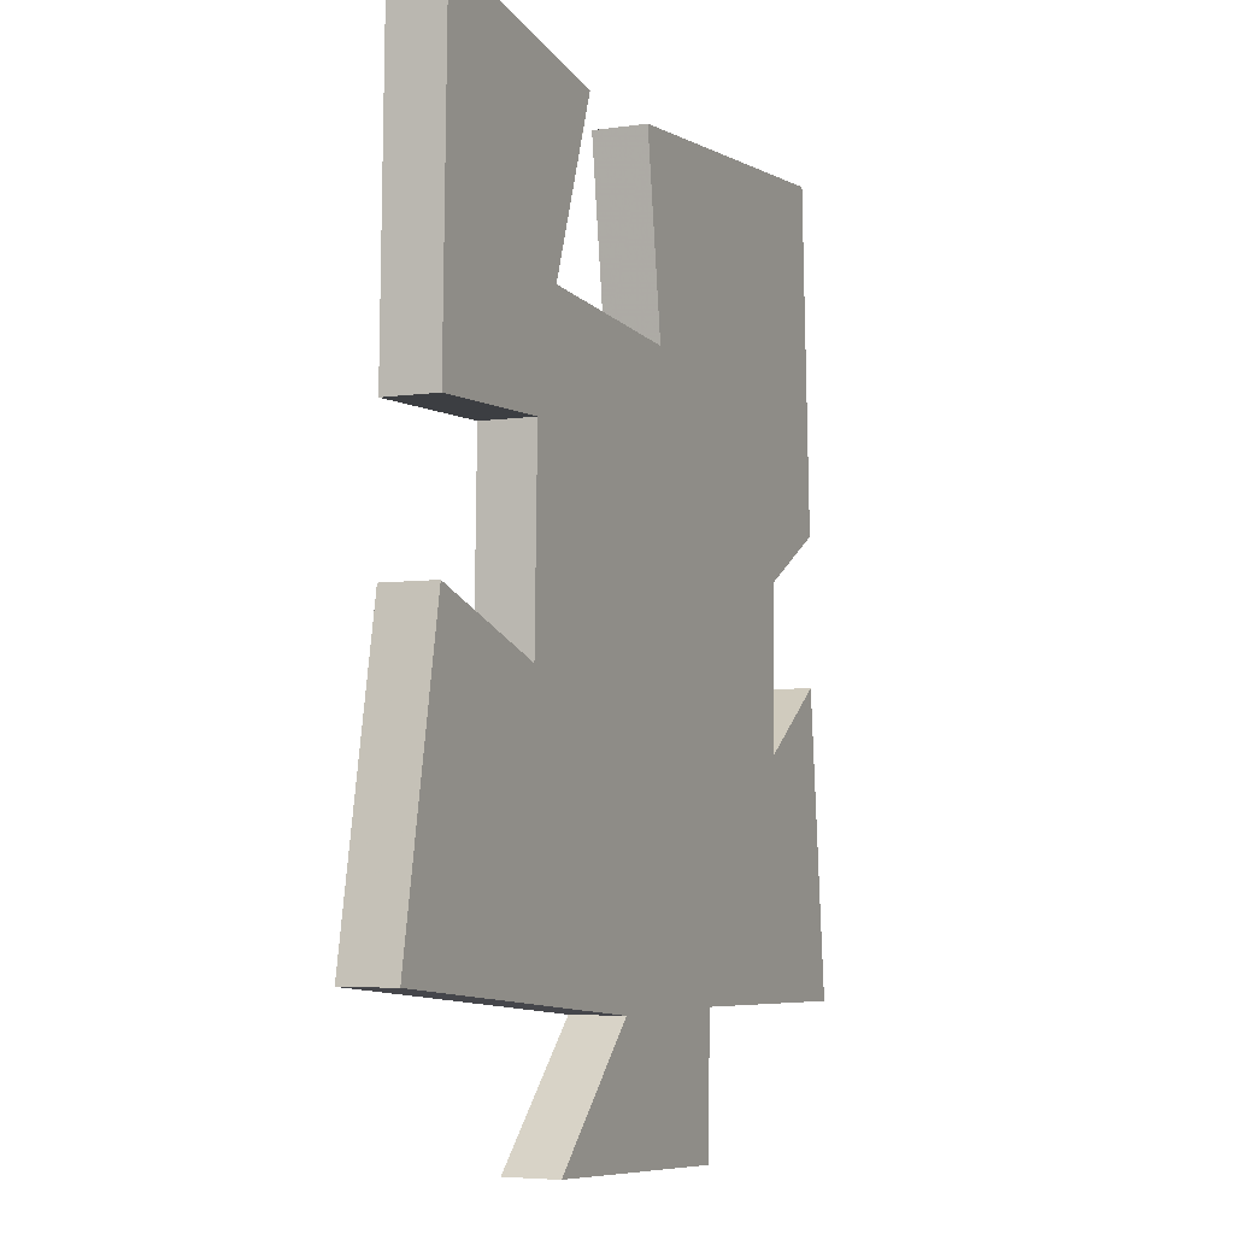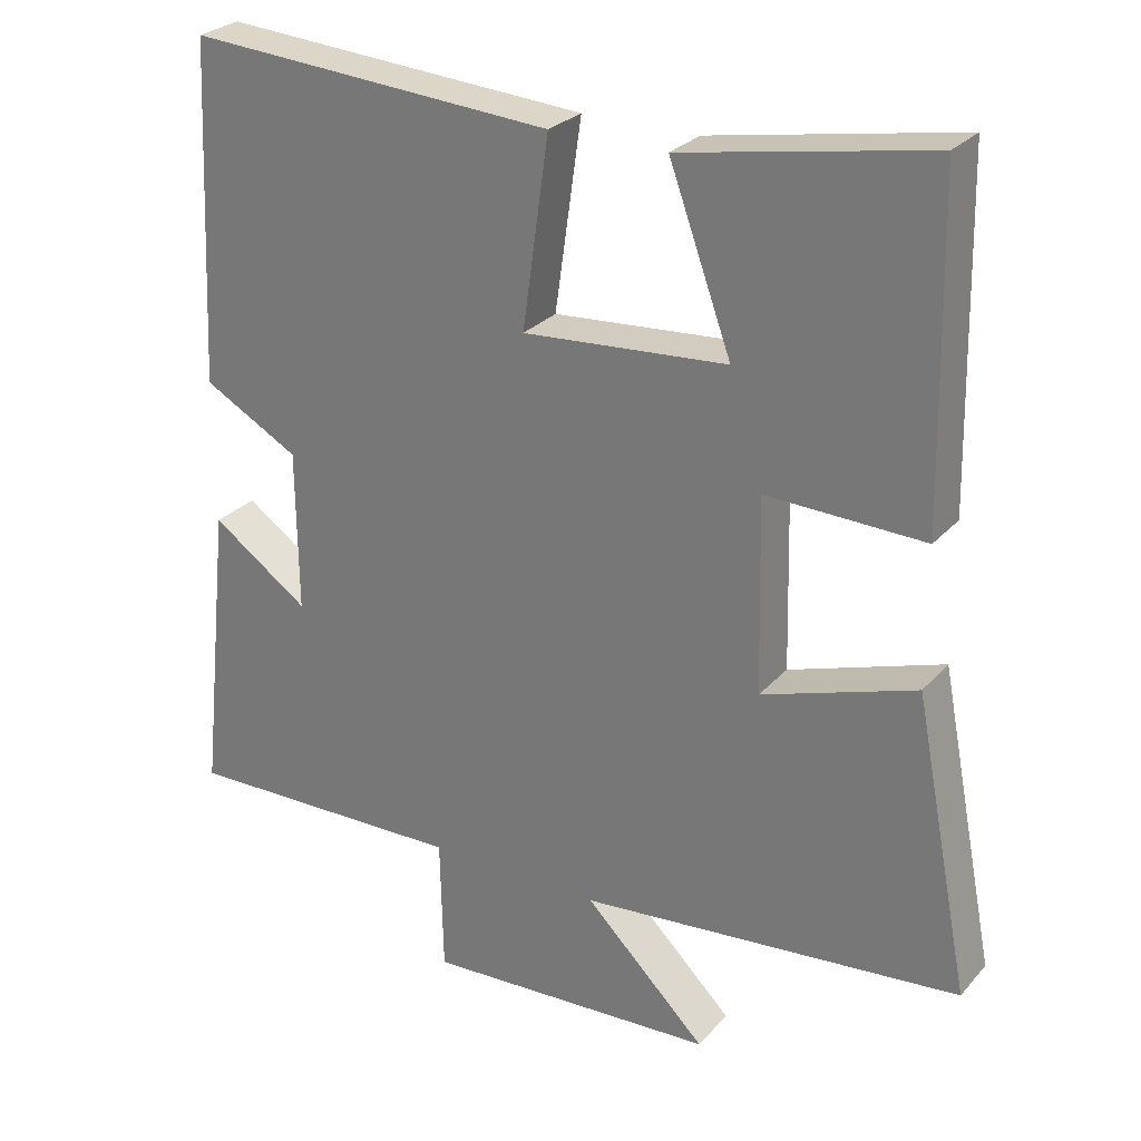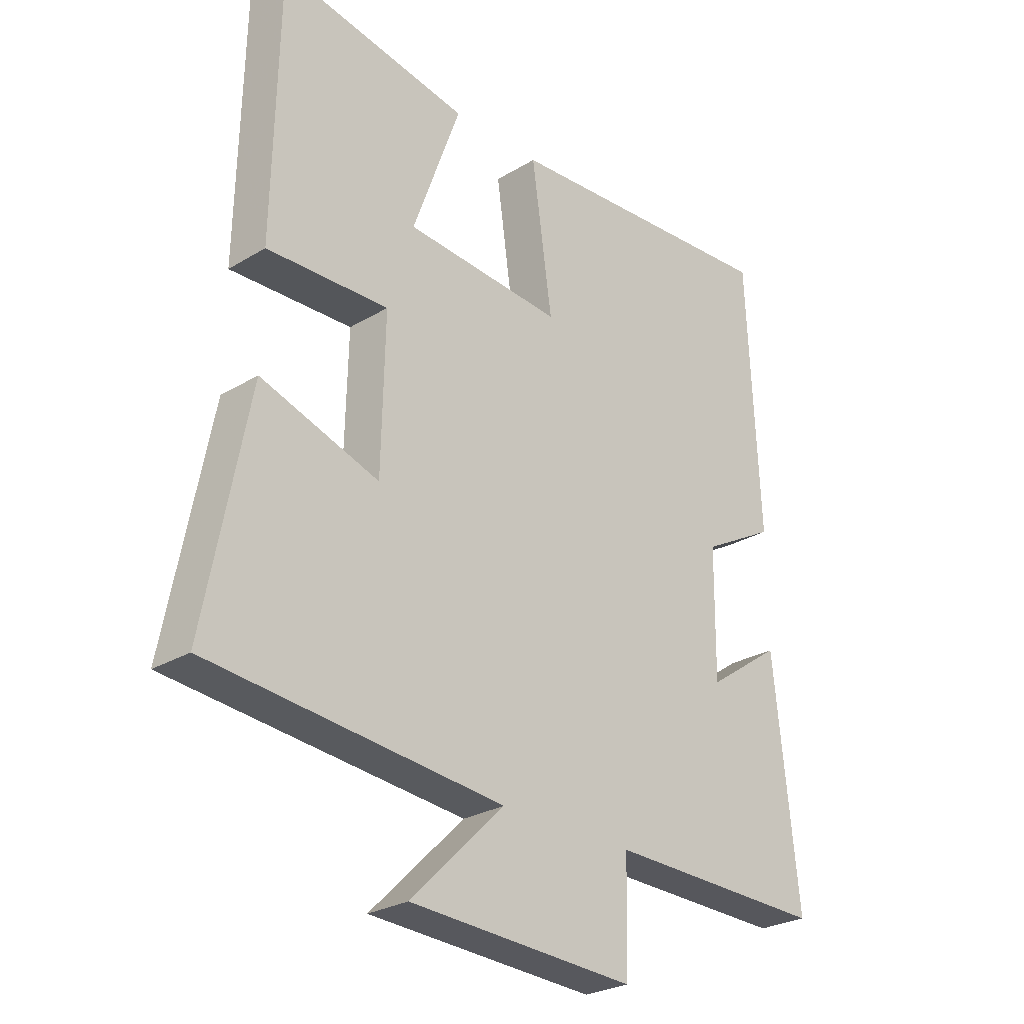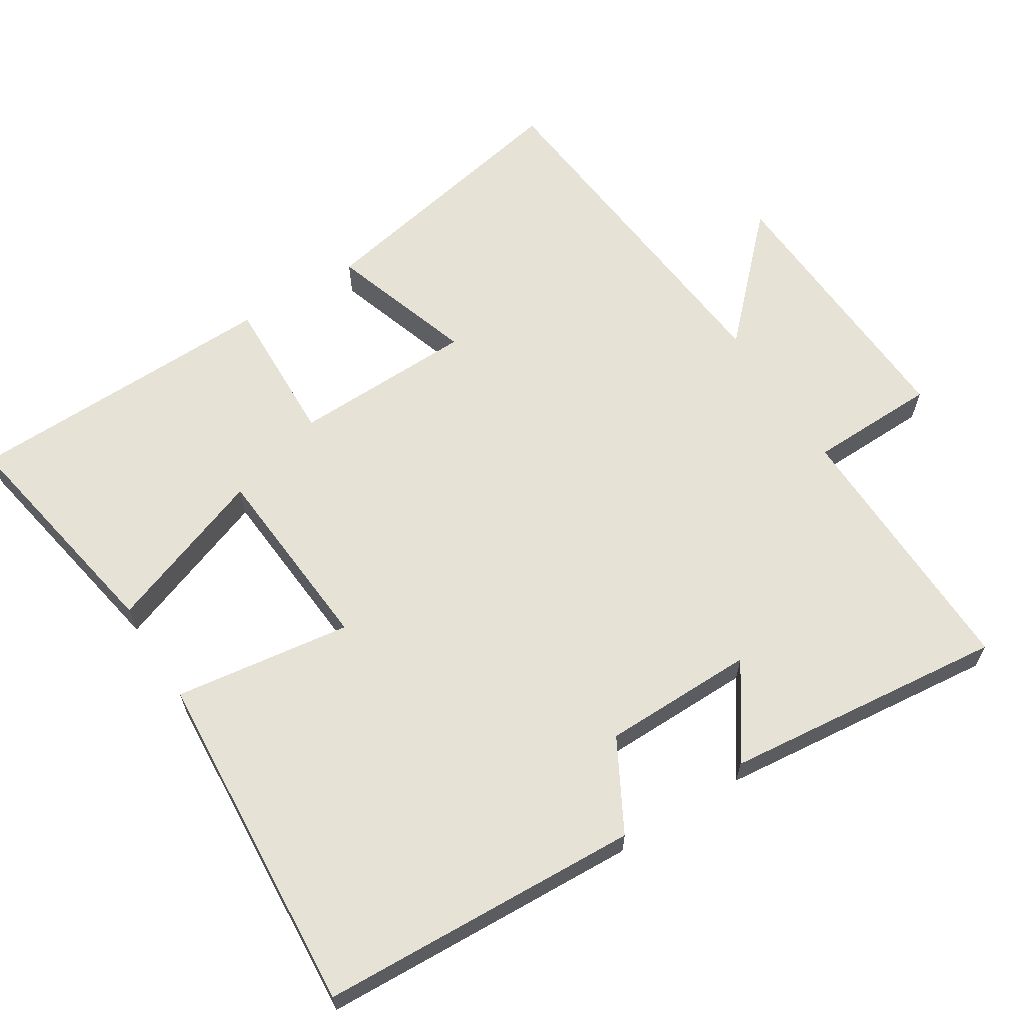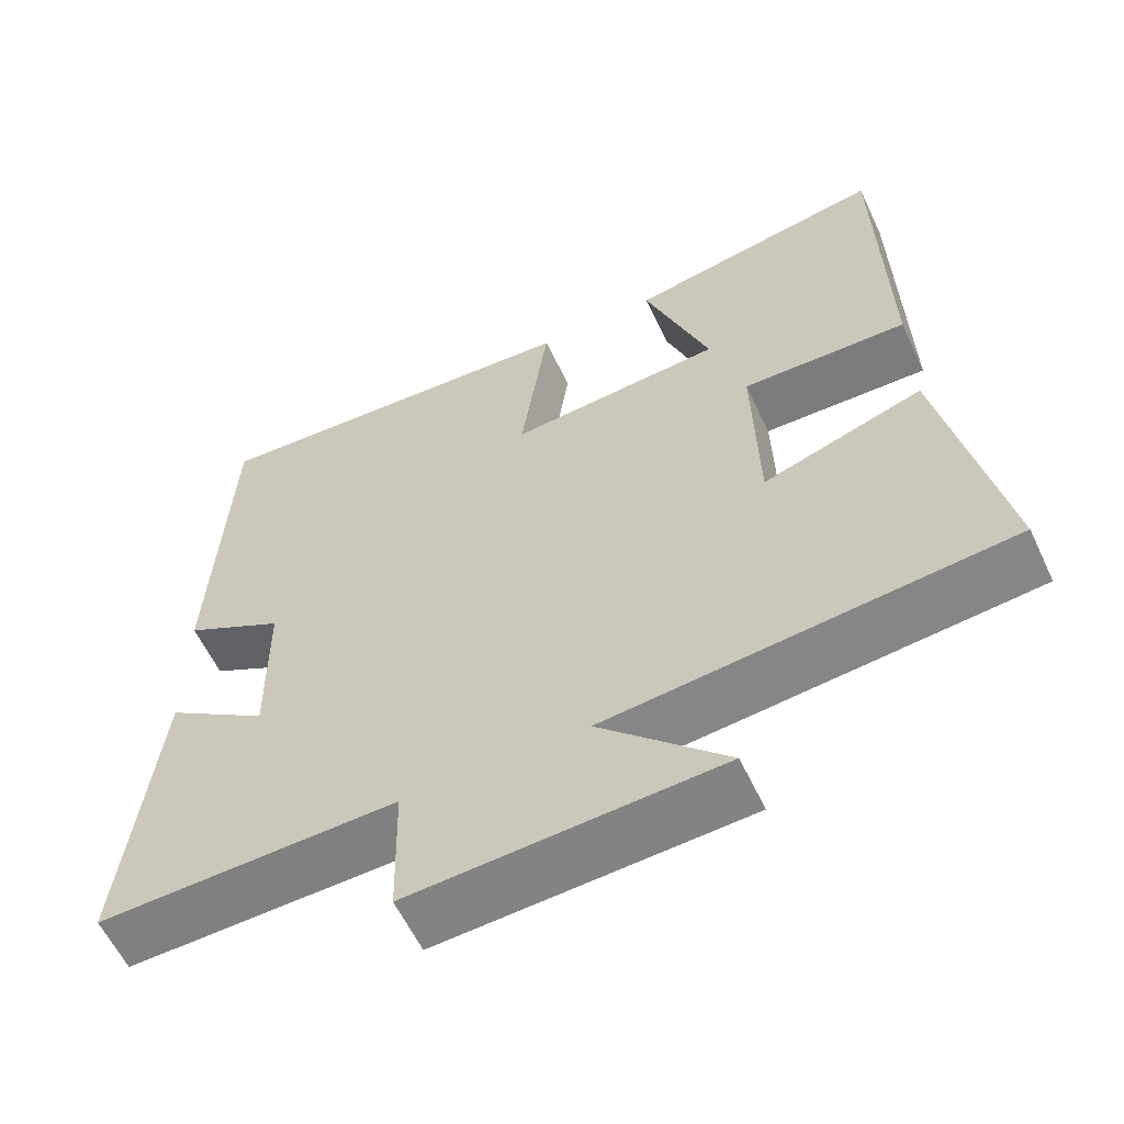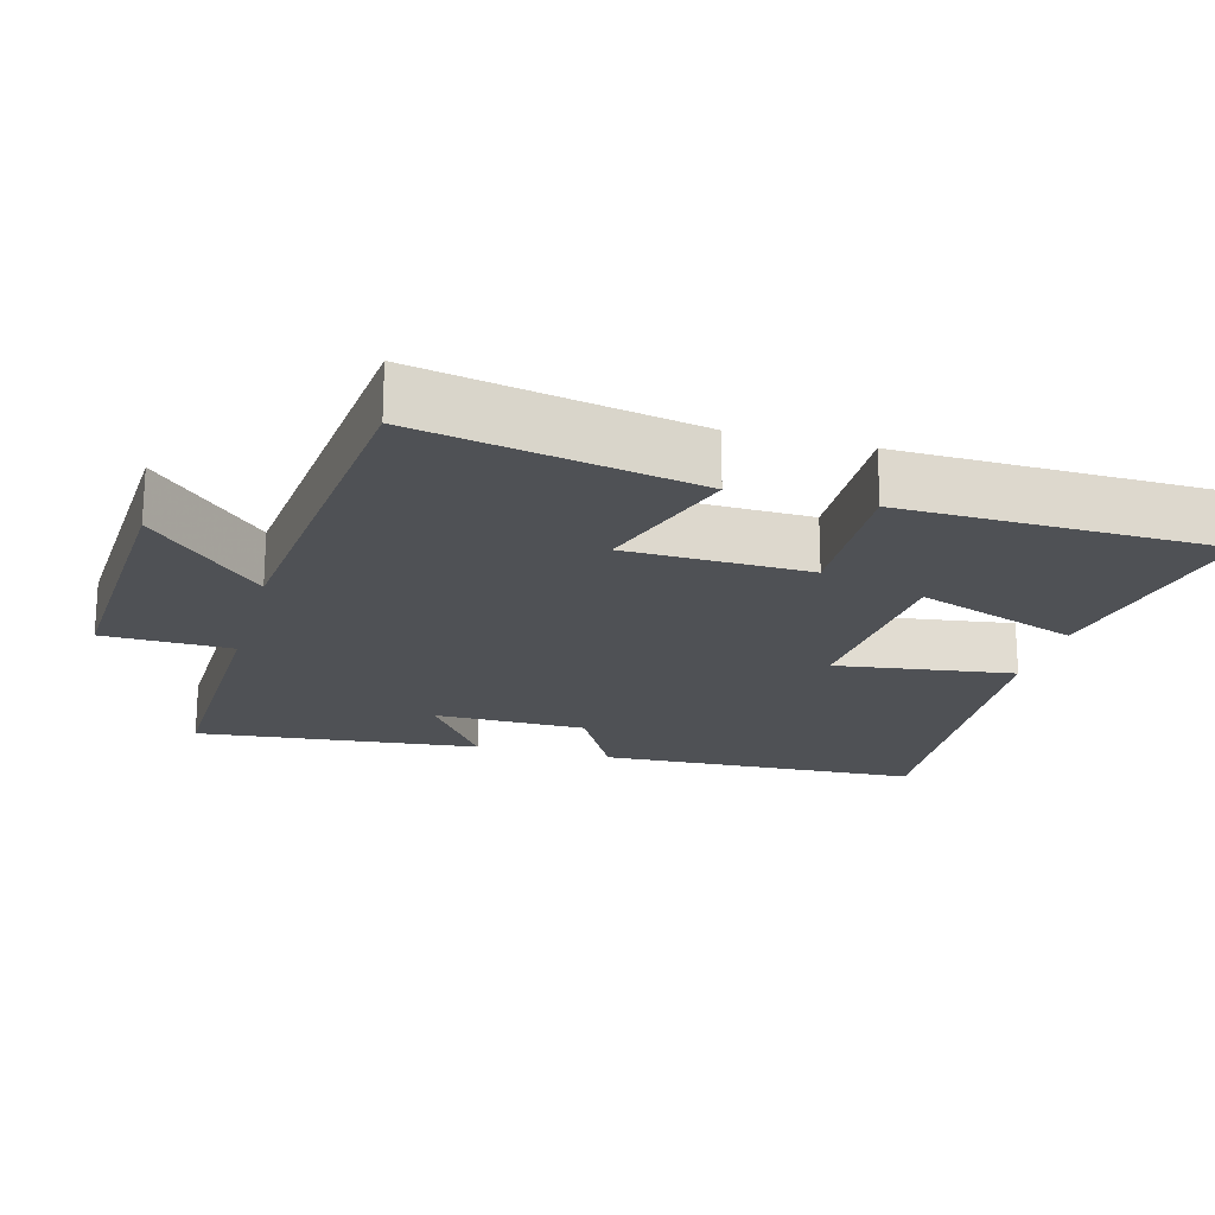
<metadata>
{"format":"obj","ext":"obj","renderer":"f3d","projection":"perspective","resolution":1024,"background":"white","views":[{"elev":-5.1,"azim":-65.4,"up":"+Z"},{"elev":27.0,"azim":-148.1,"up":"+Z"},{"elev":-26.7,"azim":-46.7,"up":"+Z"},{"elev":63.5,"azim":57.7,"up":"+Y"},{"elev":-59.6,"azim":-154.8,"up":"+Z"},{"elev":-20.1,"azim":-105.4,"up":"+Y"}]}
</metadata>
<code>
v -0.491 0.07 0.559
v -0.163 0.07 0.5
v -0.246 0.07 0.271
v 0.026 0.07 0.251
v -0.009 0.07 0.5
v 0.479 0.07 0.534
v 0.5 0.07 0.083
v 0.373 0.07 0.013
v 0.371 0.07 -0.201
v 0.5 0.07 -0.111
v 0.542 0.07 -0.508
v 0.164 0.07 -0.5
v 0.16 0.07 -0.68
v -0.23 0.07 -0.66
v -0.068 0.07 -0.5
v -0.575 0.07 -0.452
v -0.5 0.07 -0.065
v -0.296 0.07 -0.132
v -0.29 0.07 0.124
v -0.5 0.07 0.117
v -0.491 0 0.559
v -0.163 0 0.5
v -0.246 0 0.271
v 0.026 0 0.251
v -0.009 0 0.5
v 0.479 0 0.534
v 0.5 0 0.083
v 0.373 0 0.013
v 0.371 0 -0.201
v 0.5 0 -0.111
v 0.542 0 -0.508
v 0.164 0 -0.5
v 0.16 0 -0.68
v -0.23 0 -0.66
v -0.068 0 -0.5
v -0.575 0 -0.452
v -0.5 0 -0.065
v -0.296 0 -0.132
v -0.29 0 0.124
v -0.5 0 0.117
f 19 20 1
f 15 16 17 18
f 15 18 19
f 12 13 14 15
f 12 15 19
f 9 10 11 12
f 8 9 12 19
f 4 5 6 7
f 3 4 7 8
f 1 2 3
f 19 1 3
f 3 8 19
f 21 40 39
f 38 37 36 35
f 39 38 35
f 35 34 33 32
f 39 35 32
f 32 31 30 29
f 39 32 29 28
f 27 26 25 24
f 28 27 24 23
f 23 22 21
f 23 21 39
f 39 28 23
f 1 21 22 2
f 2 22 23 3
f 3 23 24 4
f 4 24 25 5
f 5 25 26 6
f 6 26 27 7
f 7 27 28 8
f 8 28 29 9
f 9 29 30 10
f 10 30 31 11
f 11 31 32 12
f 12 32 33 13
f 13 33 34 14
f 14 34 35 15
f 15 35 36 16
f 16 36 37 17
f 17 37 38 18
f 18 38 39 19
f 19 39 40 20
f 20 40 21 1

</code>
